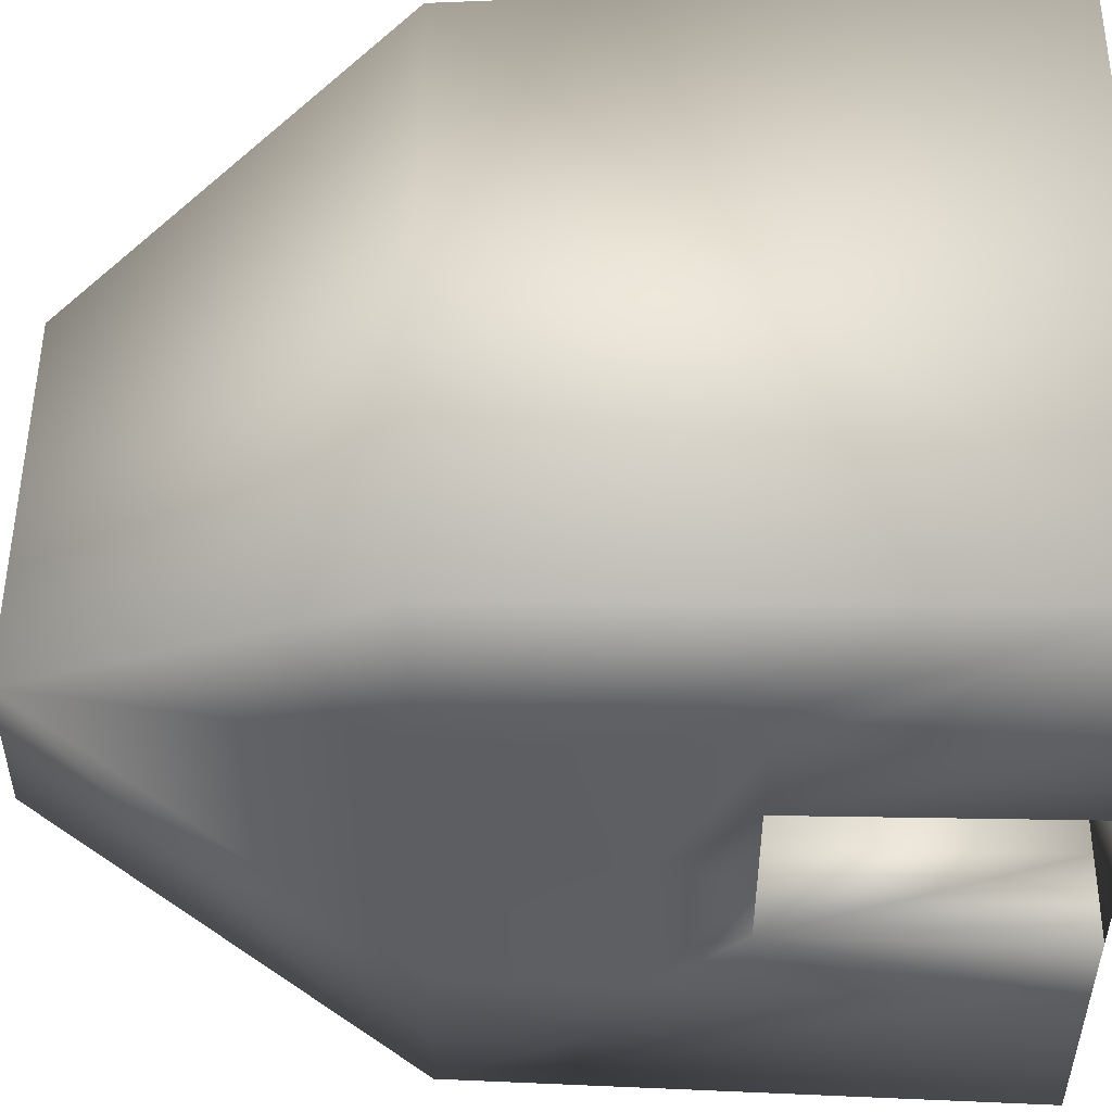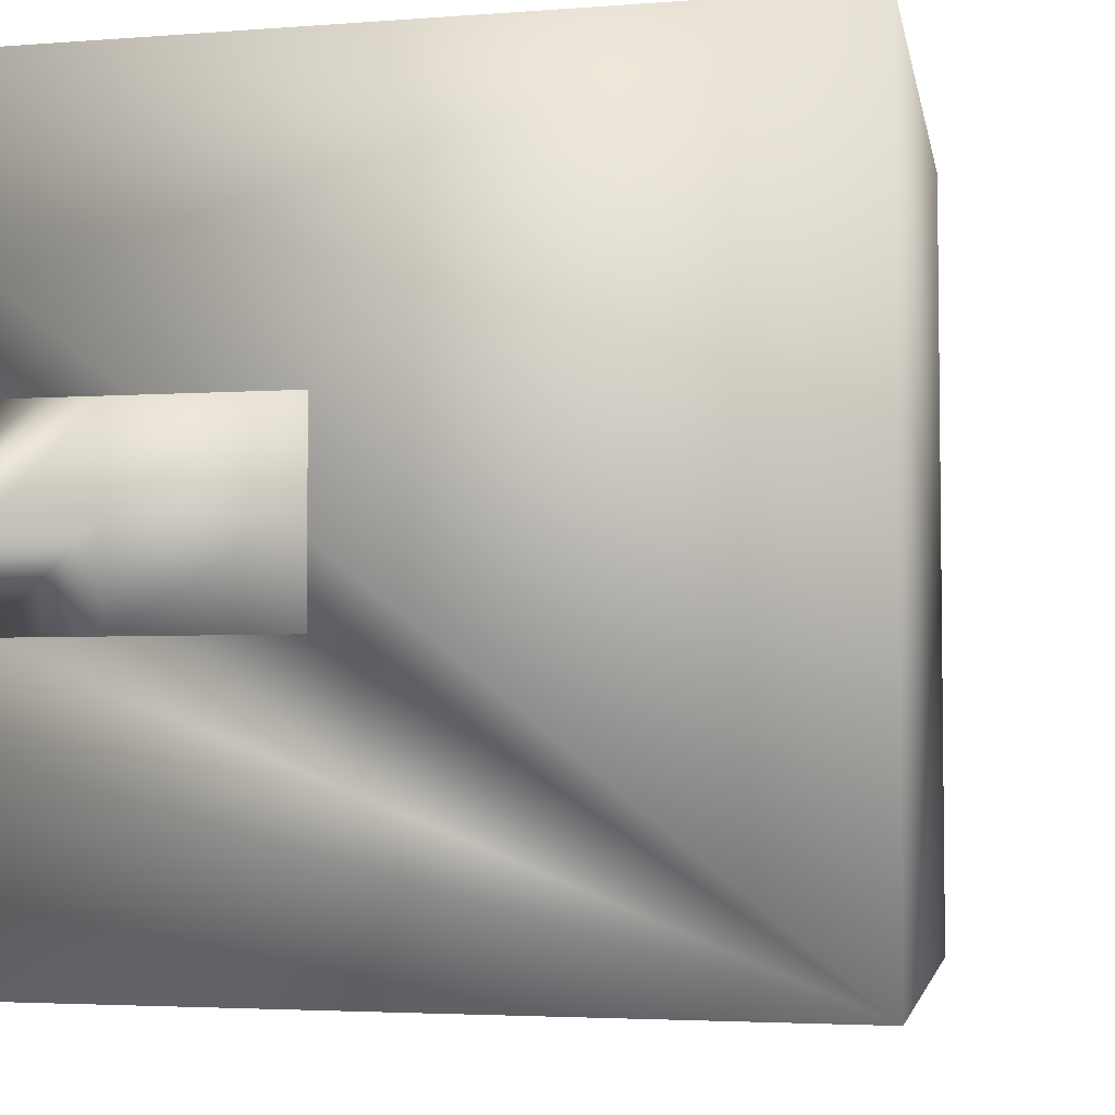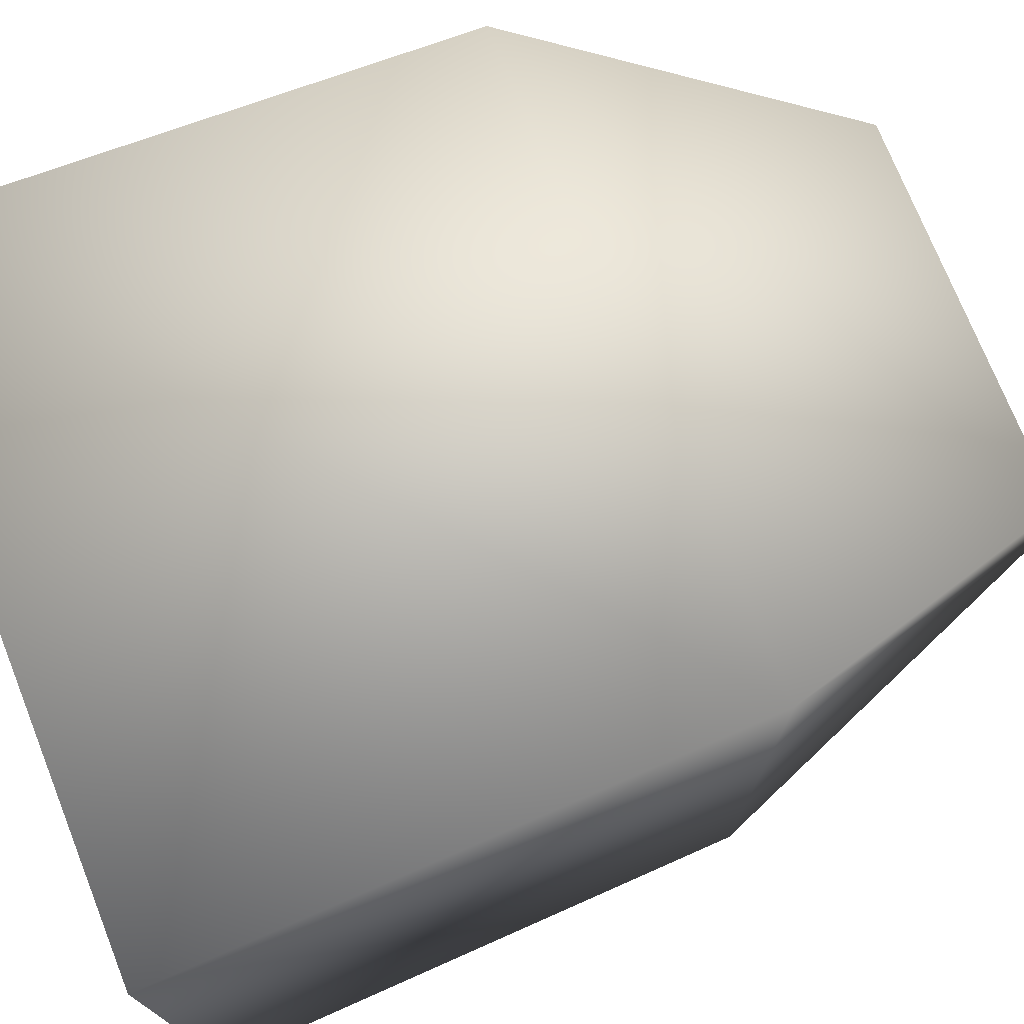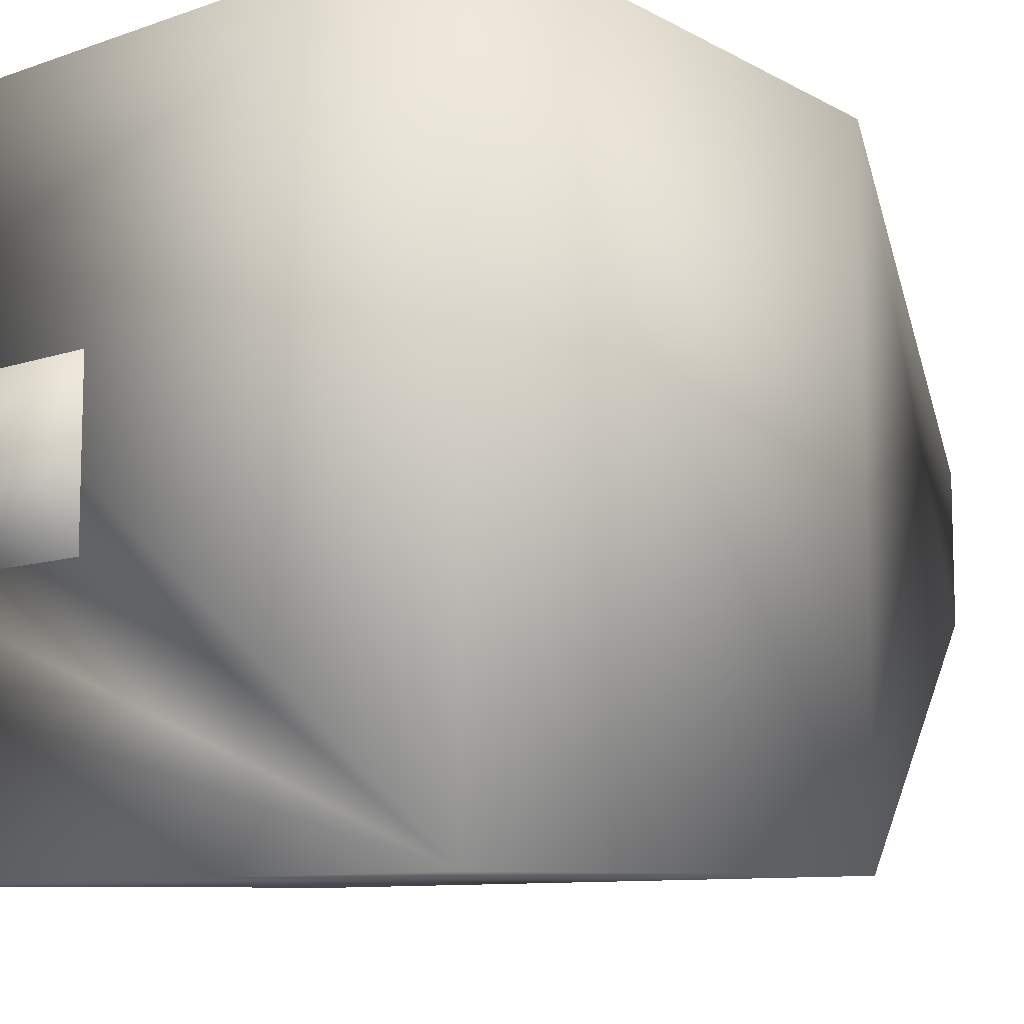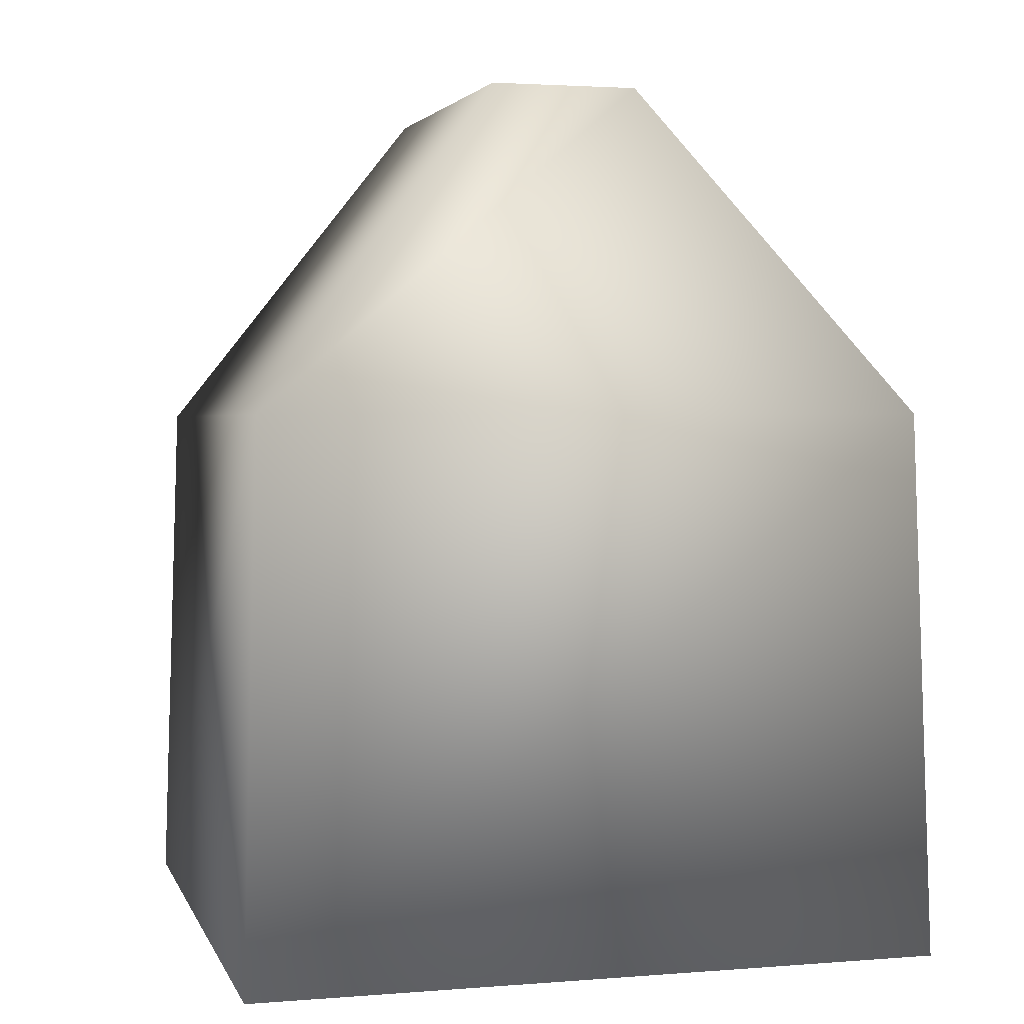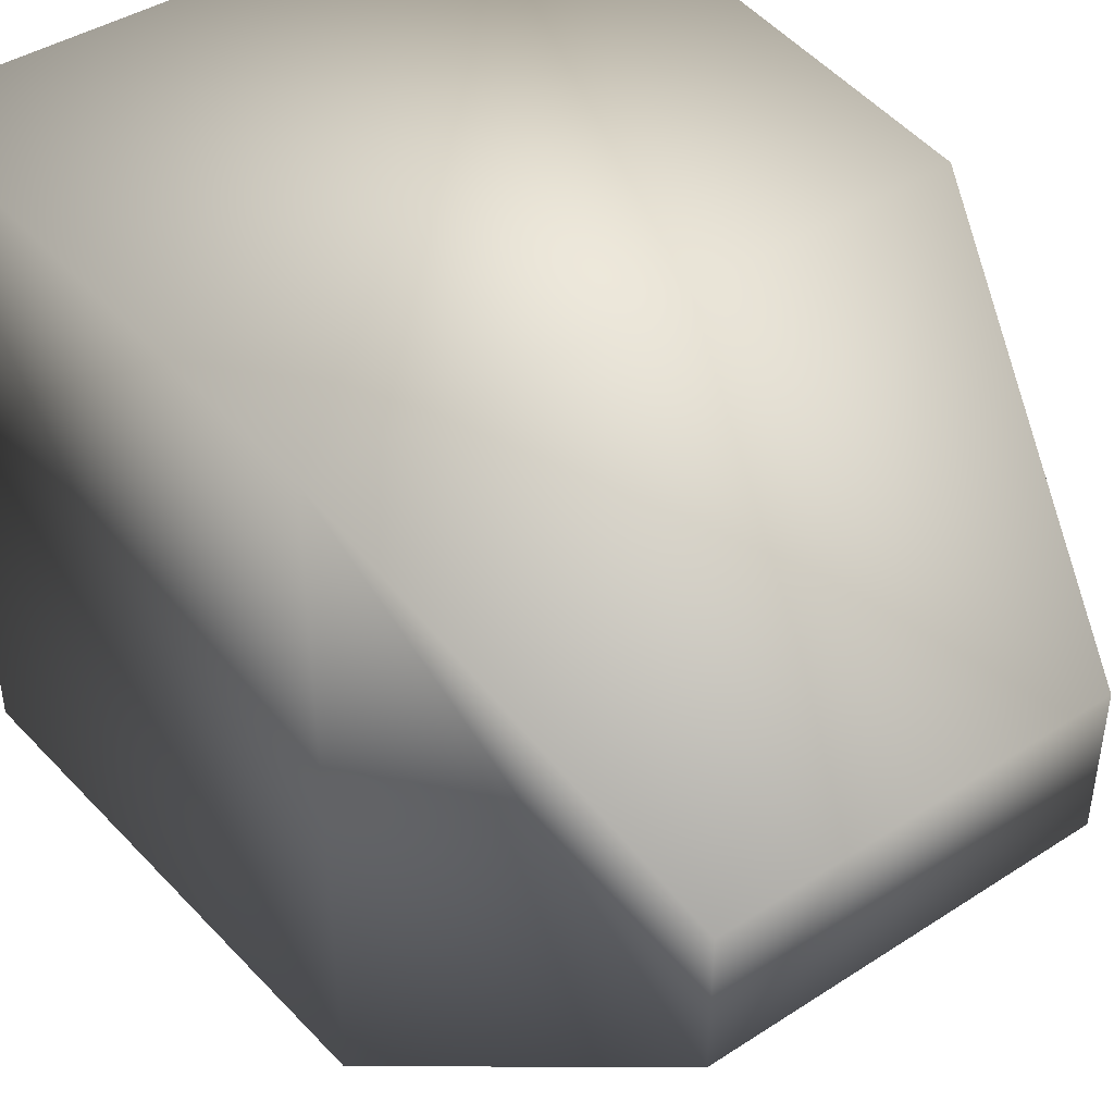
<metadata>
{"format":"obj","ext":"obj","renderer":"f3d","projection":"perspective","resolution":1024,"background":"white","views":[{"elev":50.5,"azim":-89.8,"up":"+Z"},{"elev":-4.5,"azim":11.8,"up":"+Z"},{"elev":74.7,"azim":67.9,"up":"+Z"},{"elev":-10.1,"azim":40.3,"up":"+Z"},{"elev":2.7,"azim":74.4,"up":"+Y"},{"elev":43.7,"azim":142.6,"up":"+Z"}]}
</metadata>
<code>
v  -5.431 0.087 -2.865
v  -5.431 0.087 -5.73
v  5.434 0 -5.841
v  -5.431 0.087 -1.433
v  -5.431 0.087 1.433
v  -5.431 0.087 2.865
v  5.434 0 5.841
v  -5.431 0.087 5.73
v  -3.277 14.69 1.247
v  3.277 14.69 1.247
v  3.277 14.69 -1.247
v  -3.277 14.69 -1.247
v  5.183 9.161 5.571
v  -5.185 9.074 5.466
v  5.183 9.161 -5.571
v  -5.185 9.074 -5.466
v  -5.349 4.735 -0
v  -5.267 6.079 -0
v  -5.267 6.079 -2.777
v  -5.349 4.735 -2.821
v  -5.349 4.735 -1.411
v  -5.185 9.074 2.733
v  -5.185 9.074 -0
v  -5.185 9.074 -2.733
v  -5.267 6.079 2.777
v  -5.349 4.735 2.821
v  -5.349 4.735 1.411
v  -1.461 0.0312 0
v  -1.461 0.0312 1.433
v  -1.379 4.679 1.411
v  -1.379 4.679 0
v  -5.431 0.087 -0
v  -1.379 4.679 -1.411
v  -1.461 0.0312 -1.433
v  -4.002 0.0669 0
v  -4.002 0.0669 -1.433
v  -4.002 0.0669 1.433
v  -3.92 4.715 1.411
v  -3.92 4.715 0
v  -3.92 4.715 -1.411
o Box001
g Box001
f 1 2 3
f 4 1 3
f 5 4 3
f 6 5 3
f 6 3 7
f 8 6 7
f 9 10 11
f 11 12 9
f 8 7 13
f 13 14 8
f 7 3 15
f 15 13 7
f 3 2 16
f 16 15 3
f 17 18 19
f 19 20 21
f 17 19 21
f 14 13 10
f 10 9 14
f 13 15 11
f 11 10 13
f 15 16 12
f 12 11 15
f 22 14 9
f 23 22 9
f 24 23 9
f 16 24 9
f 16 9 12
f 8 14 22
f 8 22 25
f 8 25 26
f 6 8 26
f 26 25 18
f 18 17 27
f 26 18 27
f 16 2 1
f 16 1 20
f 16 20 19
f 24 16 19
f 23 24 19
f 19 18 23
f 1 4 21
f 21 20 1
f 22 23 18
f 18 25 22
f 28 29 30
f 30 31 28
f 5 32 4
f 28 31 33
f 33 34 28
f 6 26 27
f 27 5 6
f 4 32 35
f 35 36 4
f 32 5 37
f 37 35 32
f 5 27 38
f 38 37 5
f 27 17 39
f 39 38 27
f 17 21 40
f 40 39 17
f 21 4 36
f 36 40 21
f 36 35 28
f 28 34 36
f 35 37 29
f 29 28 35
f 37 38 30
f 30 29 37
f 38 39 31
f 31 30 38
f 39 40 33
f 33 31 39
f 40 36 34
f 34 33 40

</code>
